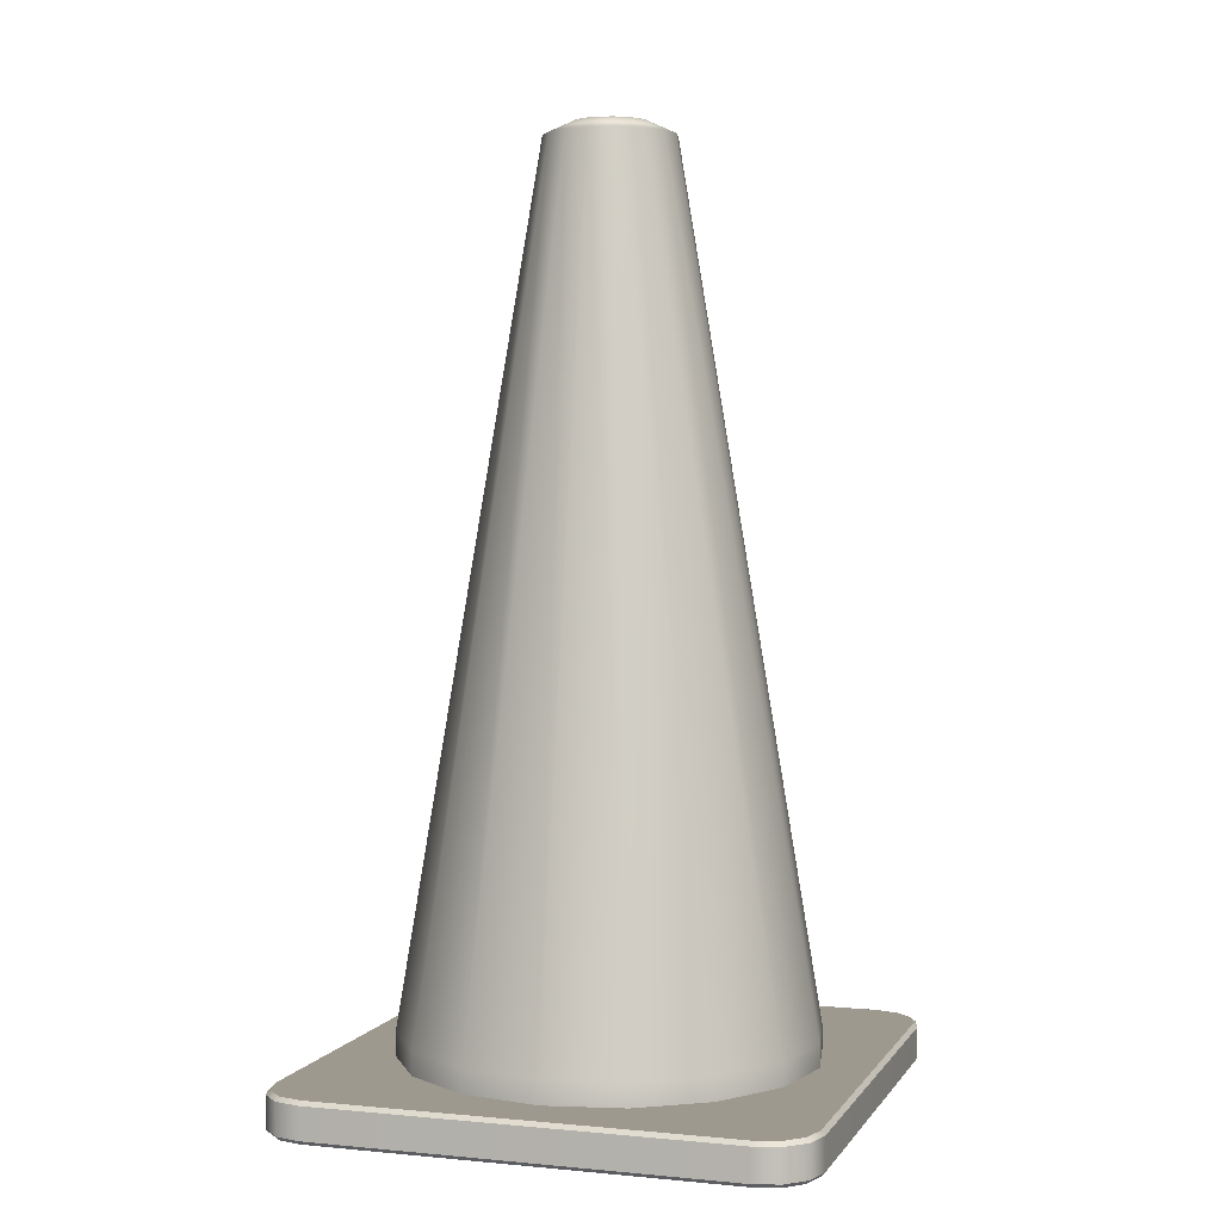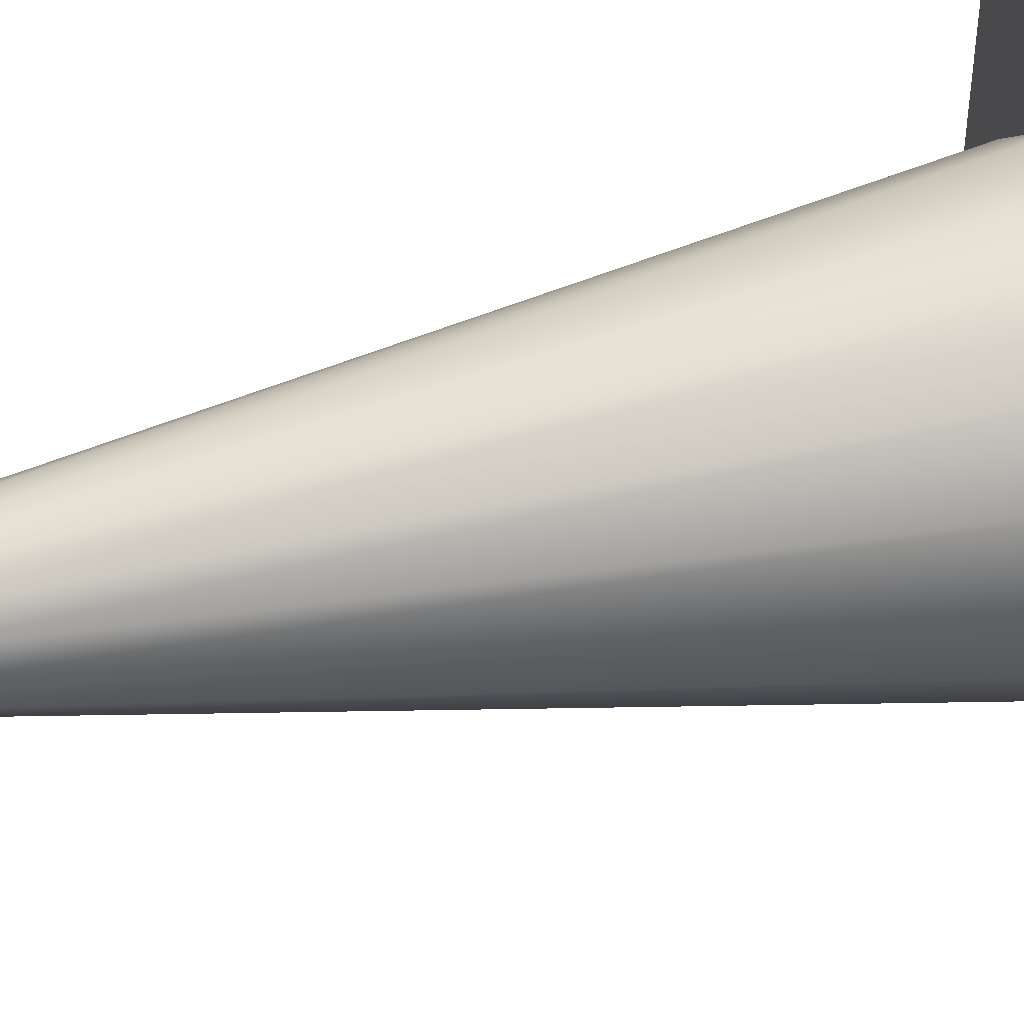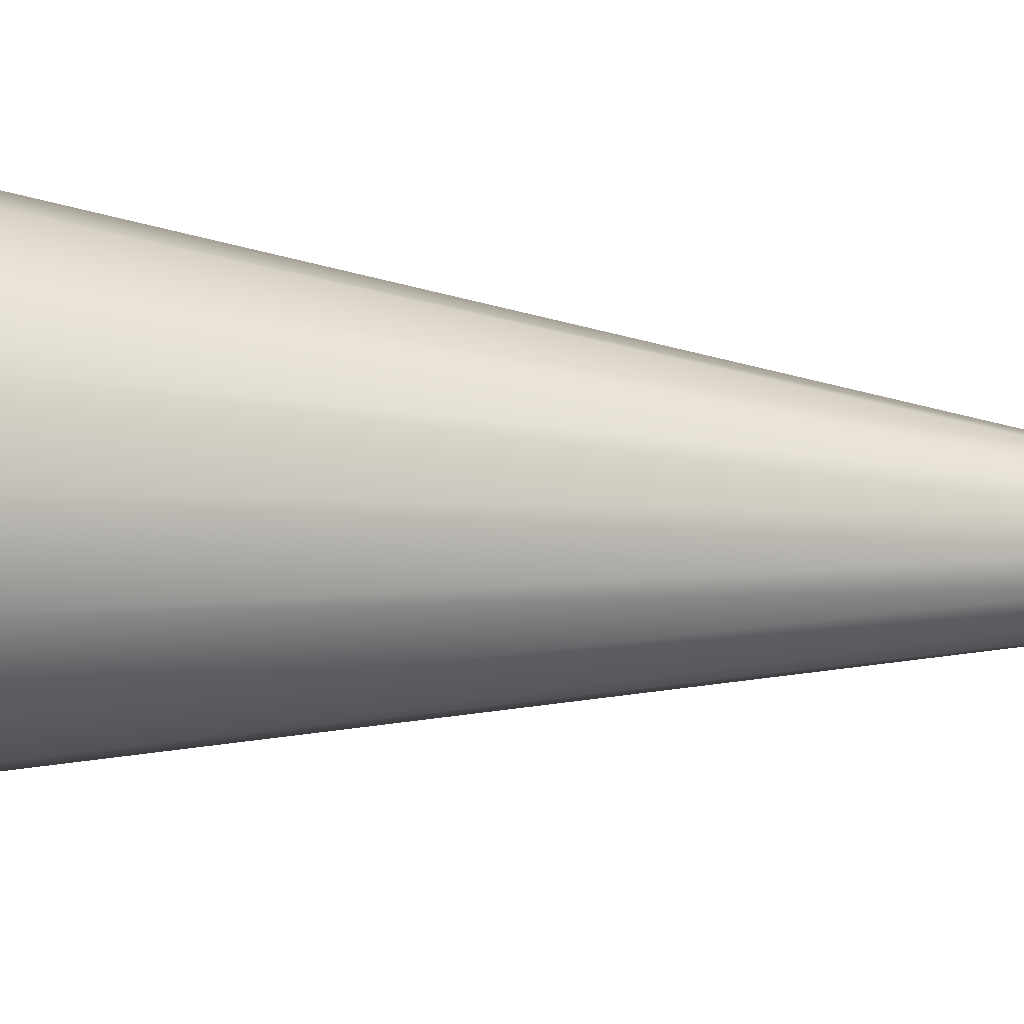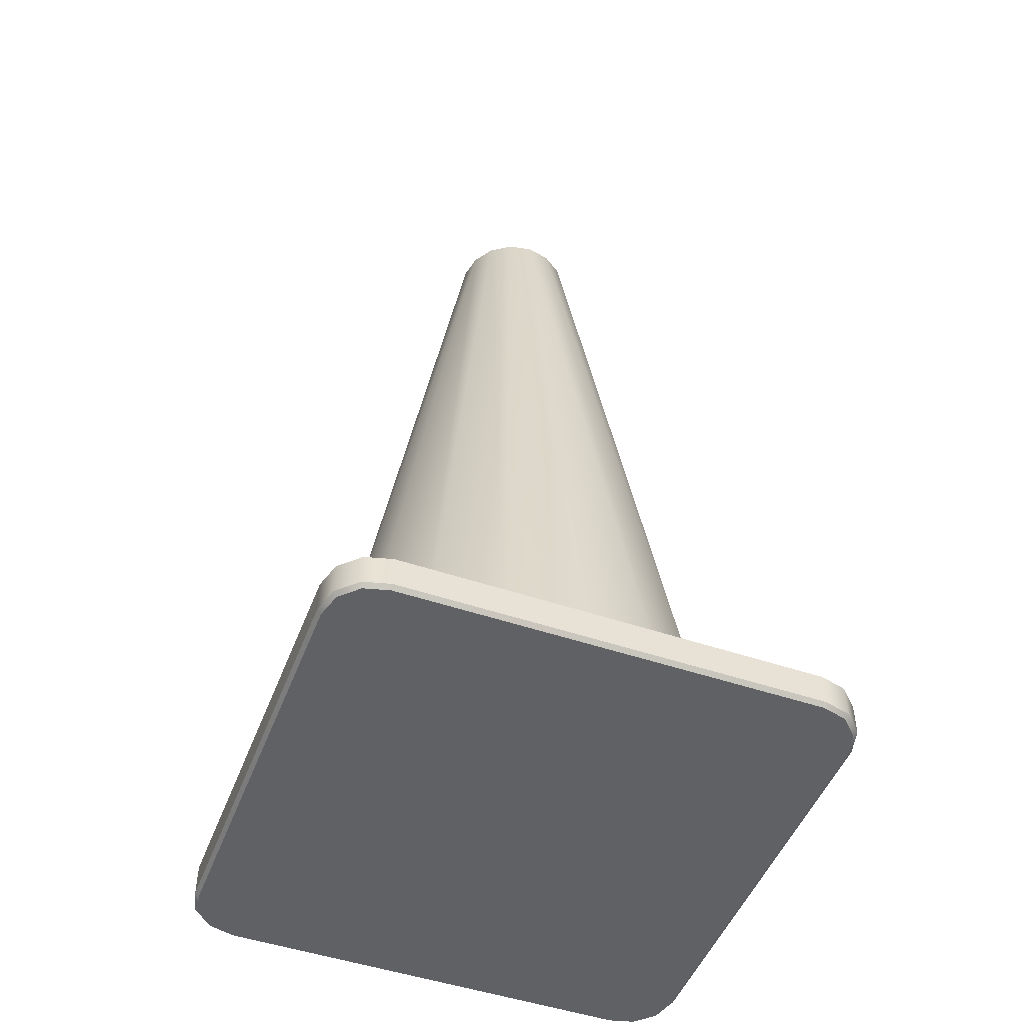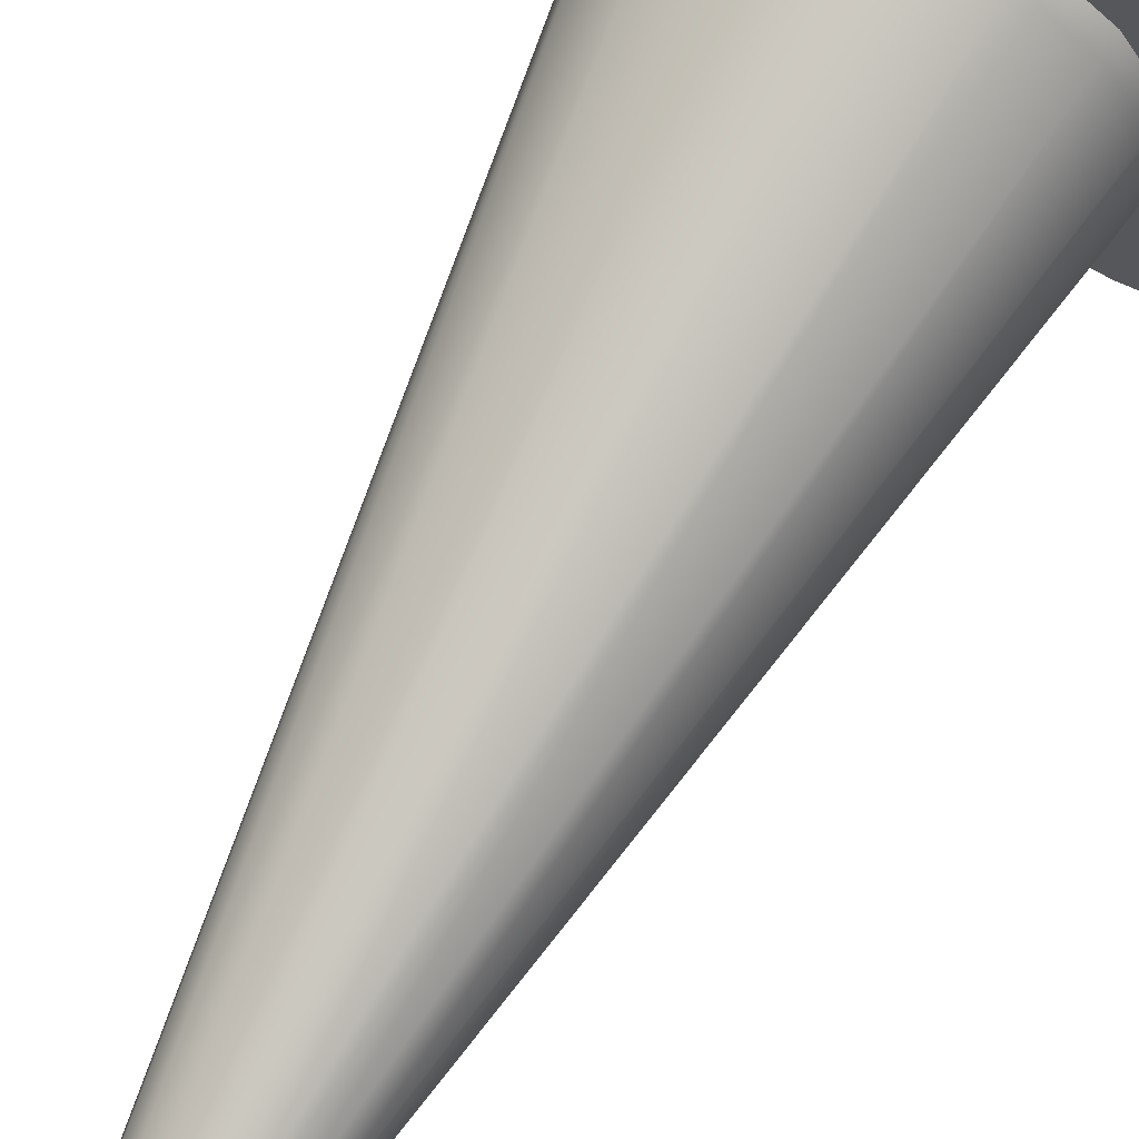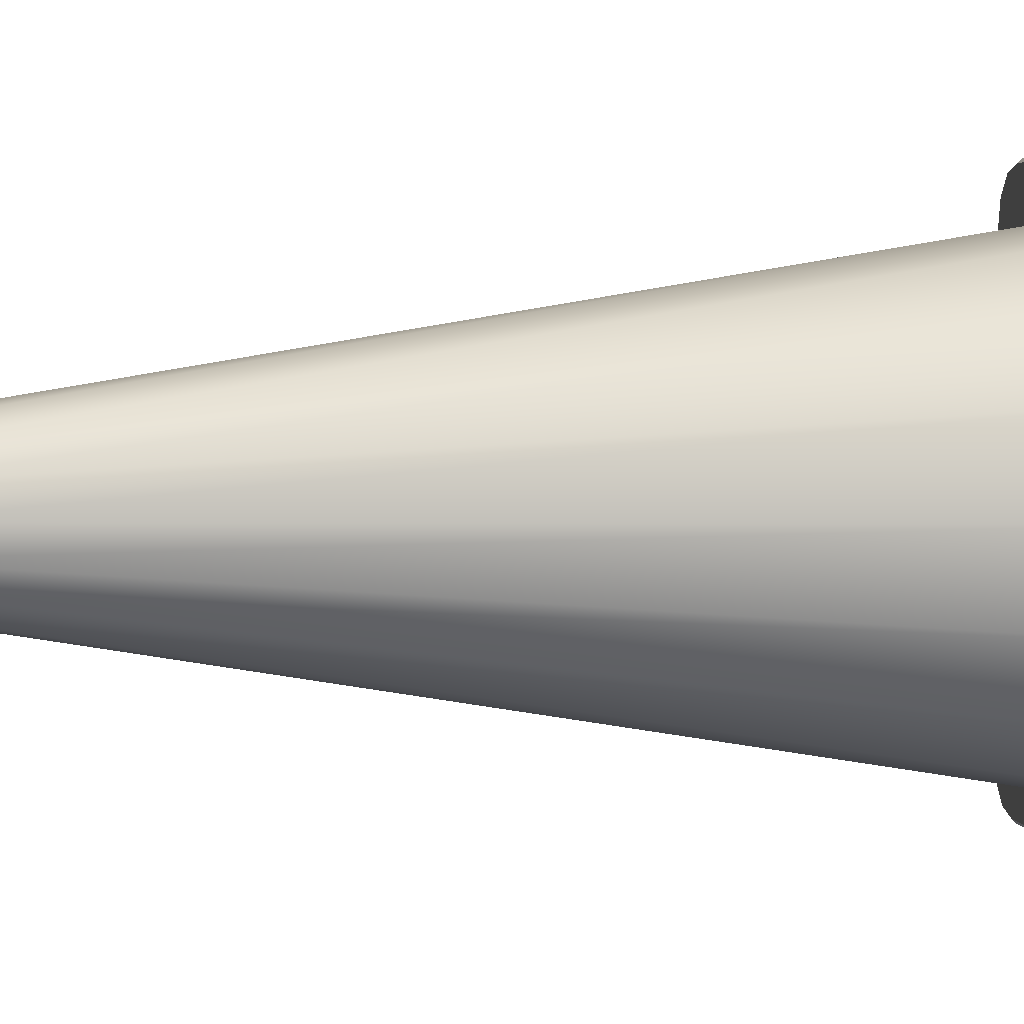
<metadata>
{"format":"obj","ext":"obj","renderer":"f3d","projection":"perspective","resolution":1024,"background":"white","views":[{"elev":3.4,"azim":18.0,"up":"+Y"},{"elev":41.0,"azim":-104.8,"up":"+Z"},{"elev":-20.0,"azim":81.1,"up":"+Z"},{"elev":-49.3,"azim":-110.6,"up":"+Y"},{"elev":76.6,"azim":-151.0,"up":"+Z"},{"elev":3.2,"azim":-98.5,"up":"+Z"}]}
</metadata>
<code>
g default
v 1.724 0.02 -0.3293
v 1.702 0.02 -0.3629
v 1.668 0.02 -0.3853
v 1.628 0.02 -0.3932
v 1.589 0.02 -0.3853
v 1.555 0.02 -0.3629
v 1.533 0.02 -0.3293
v 1.525 0.02 -0.2897
v 1.533 0.02 -0.2501
v 1.555 0.02 -0.2166
v 1.589 0.02 -0.1942
v 1.628 0.02 -0.1863
v 1.668 0.02 -0.1942
v 1.702 0.02 -0.2166
v 1.724 0.02 -0.2501
v 1.732 0.02 -0.2897
v 1.658 0.4583 -0.3021
v 1.651 0.4583 -0.3125
v 1.641 0.4583 -0.3195
v 1.628 0.4583 -0.322
v 1.616 0.4583 -0.3195
v 1.606 0.4583 -0.3125
v 1.599 0.4583 -0.3021
v 1.596 0.4583 -0.2897
v 1.599 0.4583 -0.2774
v 1.606 0.4583 -0.2669
v 1.616 0.4583 -0.2599
v 1.628 0.4583 -0.2575
v 1.641 0.4583 -0.2599
v 1.651 0.4583 -0.2669
v 1.658 0.4583 -0.2774
v 1.661 0.4583 -0.2897
v 1.645 0.465 -0.2965
v 1.641 0.465 -0.3023
v 1.635 0.465 -0.3061
v 1.628 0.465 -0.3075
v 1.622 0.465 -0.3061
v 1.616 0.465 -0.3023
v 1.612 0.465 -0.2965
v 1.611 0.465 -0.2897
v 1.612 0.465 -0.2829
v 1.616 0.465 -0.2772
v 1.622 0.465 -0.2733
v 1.628 0.465 -0.272
v 1.635 0.465 -0.2733
v 1.641 0.465 -0.2772
v 1.645 0.465 -0.2829
v 1.646 0.465 -0.2897
v 1.628 0.4672 -0.2897
v 1.589 0.03173 -0.3852
v 1.628 0.03173 -0.3931
v 1.668 0.03173 -0.3852
v 1.701 0.03173 -0.3628
v 1.724 0.03173 -0.3293
v 1.732 0.03173 -0.2897
v 1.724 0.03173 -0.2502
v 1.701 0.03173 -0.2167
v 1.668 0.03173 -0.1943
v 1.628 0.03173 -0.1864
v 1.589 0.03173 -0.1943
v 1.555 0.03173 -0.2167
v 1.533 0.03173 -0.2502
v 1.525 0.03173 -0.2897
v 1.533 0.03173 -0.3293
v 1.555 0.03173 -0.3628
v 1.525 -0 -0.1617
v 1.524 0.002 -0.1597
v 1.732 0.002 -0.1597
v 1.732 -0 -0.1617
v 1.5 0.02 -0.186
v 1.498 0.018 -0.1857
v 1.498 0.018 -0.3937
v 1.5 0.02 -0.3935
v 1.524 0.018 -0.1597
v 1.525 0.02 -0.1617
v 1.732 0.02 -0.1617
v 1.732 0.018 -0.1597
v 1.758 0.018 -0.1857
v 1.756 0.02 -0.186
v 1.756 0.02 -0.3935
v 1.758 0.018 -0.3937
v 1.525 0.02 -0.4177
v 1.524 0.018 -0.4197
v 1.732 0.018 -0.4197
v 1.732 0.02 -0.4177
v 1.498 0.002 -0.1857
v 1.5 -0 -0.186
v 1.5 -0 -0.3935
v 1.498 0.002 -0.3937
v 1.524 0.002 -0.4197
v 1.525 -0 -0.4177
v 1.732 -0 -0.4177
v 1.732 0.002 -0.4197
v 1.756 -0 -0.186
v 1.758 0.002 -0.1857
v 1.758 0.002 -0.3937
v 1.756 -0 -0.3935
v 1.502 0.002 -0.1727
v 1.504 -0 -0.1738
v 1.504 0.02 -0.1738
v 1.502 0.018 -0.1727
v 1.511 0.002 -0.1632
v 1.512 -0 -0.165
v 1.512 0.02 -0.165
v 1.511 0.018 -0.1632
v 1.745 0.002 -0.1632
v 1.744 -0 -0.165
v 1.744 0.02 -0.165
v 1.745 0.018 -0.1632
v 1.755 0.002 -0.1727
v 1.753 -0 -0.1738
v 1.753 0.02 -0.1738
v 1.755 0.018 -0.1727
v 1.502 0.018 -0.4067
v 1.504 0.02 -0.4057
v 1.504 -0 -0.4057
v 1.502 0.002 -0.4067
v 1.511 0.018 -0.4162
v 1.512 0.02 -0.4145
v 1.512 -0 -0.4145
v 1.511 0.002 -0.4162
v 1.745 0.018 -0.4162
v 1.744 0.02 -0.4145
v 1.744 -0 -0.4145
v 1.745 0.002 -0.4162
v 1.755 0.018 -0.4067
v 1.753 0.02 -0.4057
v 1.753 -0 -0.4057
v 1.755 0.002 -0.4067
g cono
f 2 53 1
f 1 53 54
f 3 52 2
f 2 52 53
f 4 51 3
f 3 51 52
f 5 50 4
f 4 50 51
f 6 65 5
f 5 65 50
f 7 64 6
f 6 64 65
f 8 63 7
f 7 63 64
f 9 62 8
f 8 62 63
f 10 61 9
f 9 61 62
f 11 60 10
f 10 60 61
f 12 59 11
f 11 59 60
f 13 58 12
f 12 58 59
f 14 57 13
f 13 57 58
f 15 56 14
f 14 56 57
f 16 55 15
f 15 55 56
f 1 54 16
f 16 54 55
f 17 18 33
f 33 18 34
f 18 19 34
f 34 19 35
f 19 20 35
f 35 20 36
f 20 21 36
f 36 21 37
f 21 22 37
f 37 22 38
f 22 23 38
f 38 23 39
f 23 24 39
f 39 24 40
f 24 25 40
f 40 25 41
f 25 26 41
f 41 26 42
f 26 27 42
f 42 27 43
f 27 28 43
f 43 28 44
f 28 29 44
f 44 29 45
f 29 30 45
f 45 30 46
f 30 31 46
f 46 31 47
f 31 32 47
f 47 32 48
f 32 17 48
f 48 17 33
f 33 34 49
f 34 35 49
f 35 36 49
f 36 37 49
f 37 38 49
f 38 39 49
f 39 40 49
f 40 41 49
f 41 42 49
f 42 43 49
f 43 44 49
f 44 45 49
f 45 46 49
f 46 47 49
f 47 48 49
f 48 33 49
f 50 21 51
f 51 21 20
f 52 51 19
f 19 51 20
f 53 52 18
f 18 52 19
f 54 53 17
f 17 53 18
f 55 54 32
f 32 54 17
f 56 55 31
f 31 55 32
f 57 56 30
f 30 56 31
f 58 57 29
f 29 57 30
f 59 58 28
f 28 58 29
f 60 59 27
f 27 59 28
f 61 60 26
f 26 60 27
f 62 61 25
f 25 61 26
f 63 62 24
f 24 62 25
f 64 63 23
f 23 63 24
f 65 64 22
f 22 64 23
f 50 65 21
f 21 65 22
f 66 67 103
f 103 67 102
f 67 66 68
f 68 66 69
f 69 107 68
f 68 107 106
f 70 71 100
f 100 71 101
f 71 70 72
f 72 70 73
f 73 115 72
f 72 115 114
f 75 104 74
f 74 104 105
f 75 74 76
f 76 74 77
f 76 77 108
f 108 77 109
f 79 112 78
f 78 112 113
f 79 78 80
f 80 78 81
f 80 81 127
f 127 81 126
f 82 83 119
f 119 83 118
f 83 82 84
f 84 82 85
f 85 123 84
f 84 123 122
f 87 99 86
f 86 99 98
f 87 86 88
f 88 86 89
f 88 89 116
f 116 89 117
f 91 120 90
f 90 120 121
f 91 90 92
f 92 90 93
f 92 93 124
f 124 93 125
f 94 95 111
f 111 95 110
f 95 94 96
f 96 94 97
f 97 128 96
f 96 128 129
f 98 99 102
f 102 99 103
f 100 101 104
f 104 101 105
f 106 107 110
f 110 107 111
f 108 109 112
f 112 109 113
f 114 115 118
f 118 115 119
f 116 117 120
f 120 117 121
f 122 123 126
f 126 123 127
f 124 125 128
f 128 125 129
f 74 67 77
f 77 67 68
f 90 83 93
f 93 83 84
f 78 95 81
f 81 95 96
f 72 89 71
f 71 89 86
f 86 98 71
f 71 98 101
f 98 102 101
f 101 102 105
f 102 67 105
f 105 67 74
f 68 106 77
f 77 106 109
f 106 110 109
f 109 110 113
f 110 95 113
f 113 95 78
f 72 114 89
f 89 114 117
f 114 118 117
f 117 118 121
f 118 83 121
f 121 83 90
f 84 122 93
f 93 122 125
f 122 126 125
f 125 126 129
f 126 81 129
f 129 81 96
f 100 115 70
f 70 115 73
f 97 94 128
f 128 94 111
f 108 123 76
f 76 123 85
f 127 123 112
f 112 123 108
f 127 112 80
f 80 112 79
f 104 119 100
f 100 119 115
f 75 82 104
f 104 82 119
f 76 85 75
f 75 85 82
f 91 66 120
f 120 66 103
f 120 103 116
f 116 103 99
f 116 99 88
f 88 99 87
f 92 69 91
f 91 69 66
f 124 107 92
f 92 107 69
f 128 111 124
f 124 111 107

</code>
